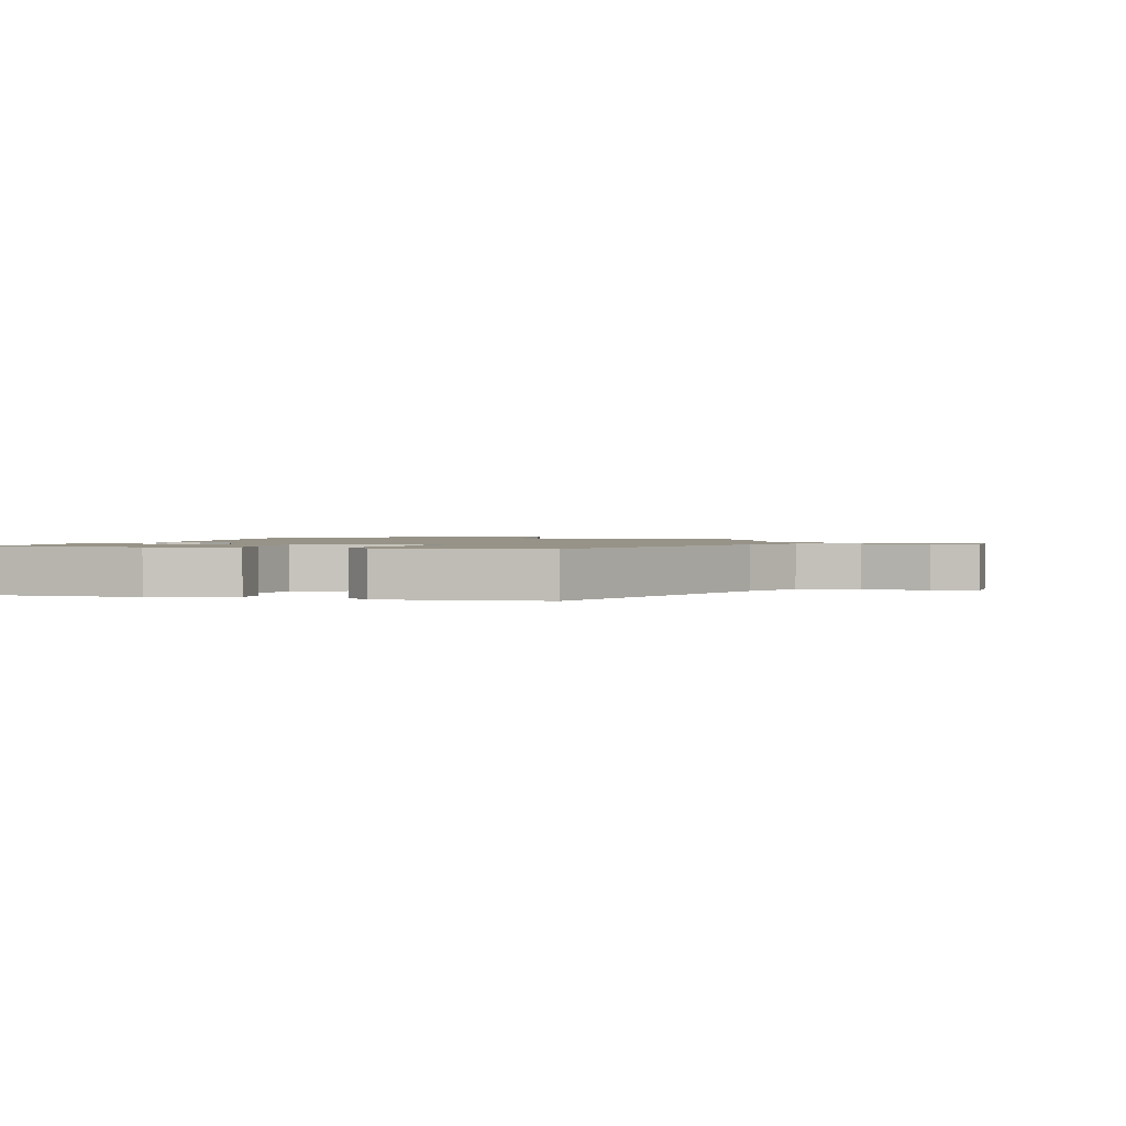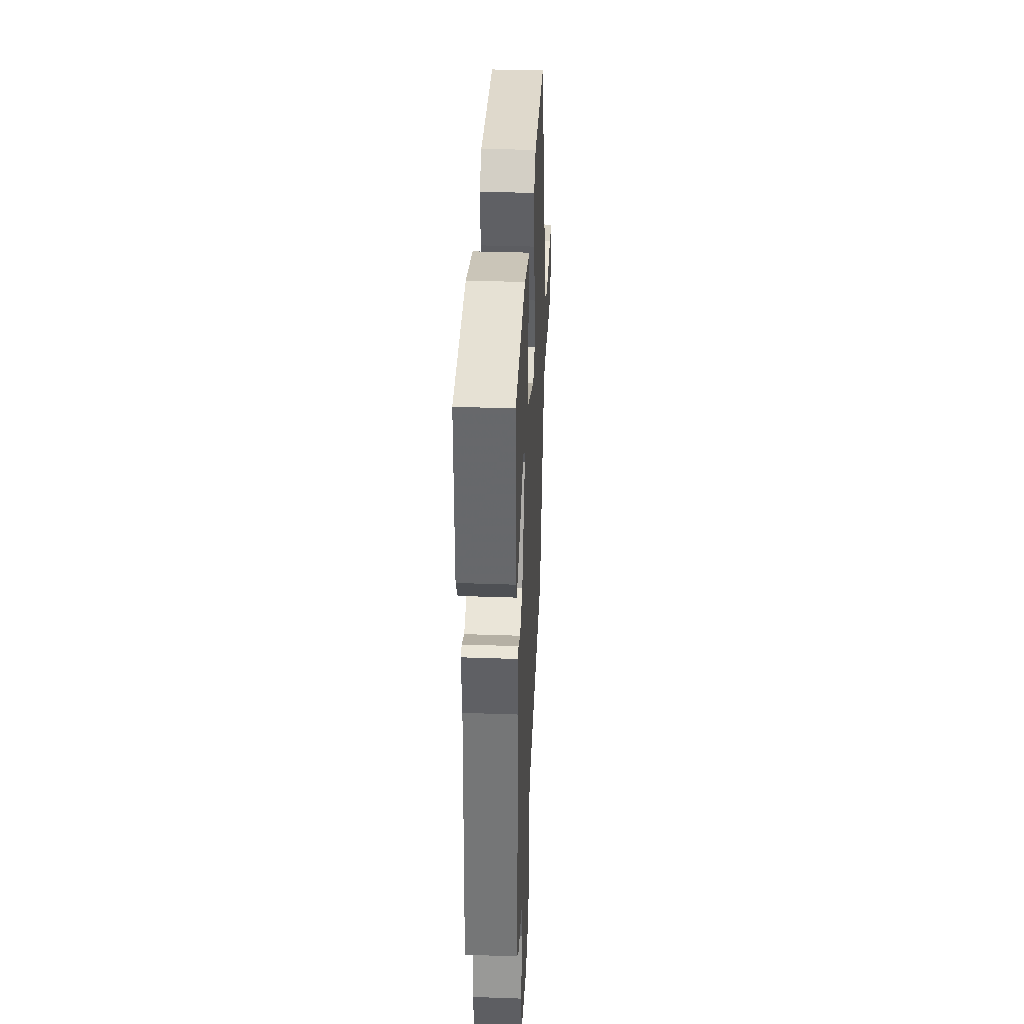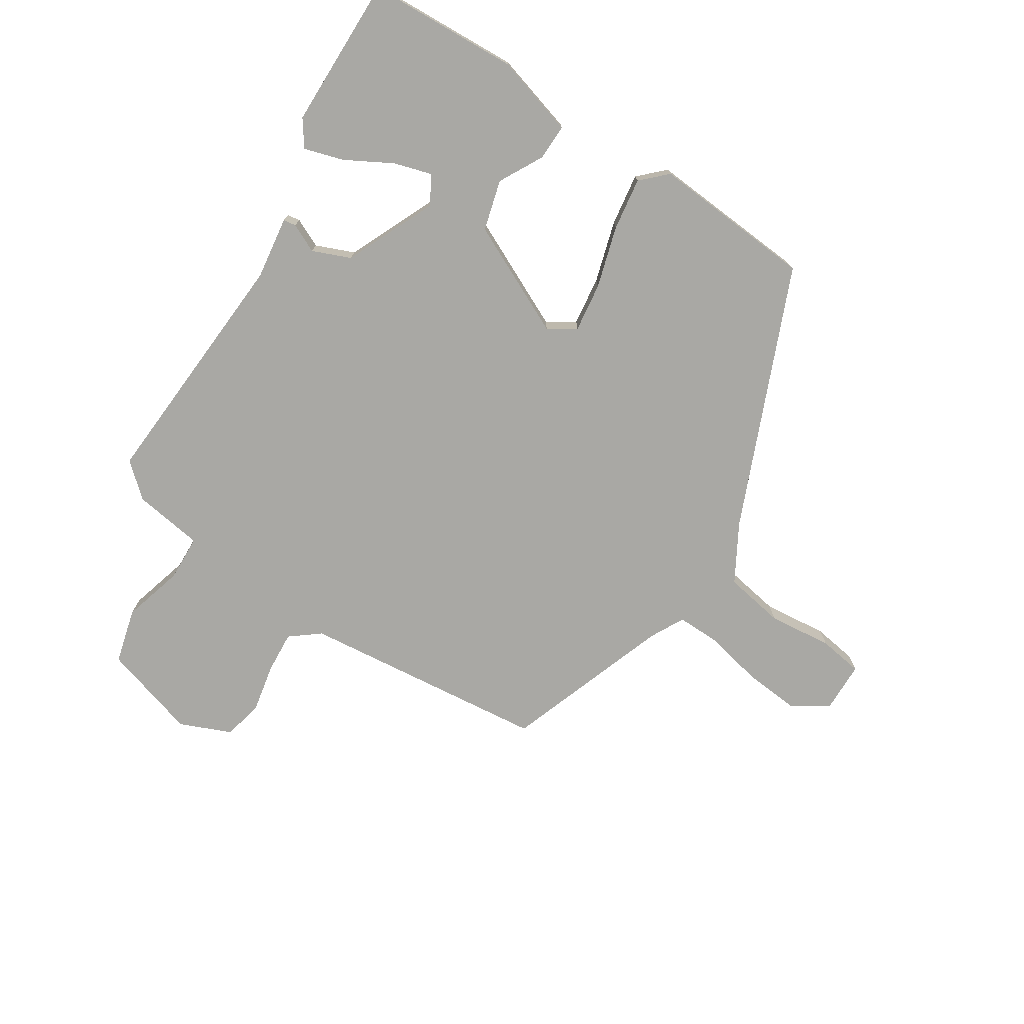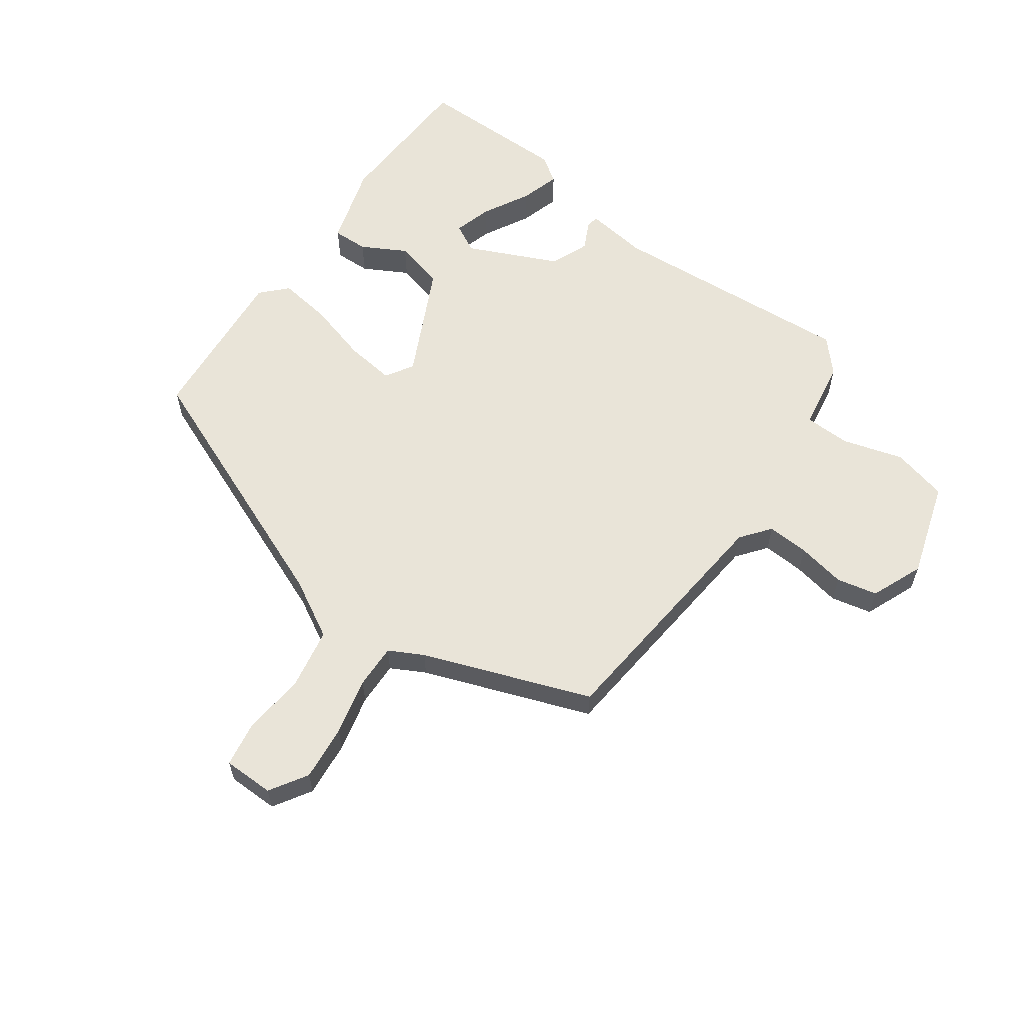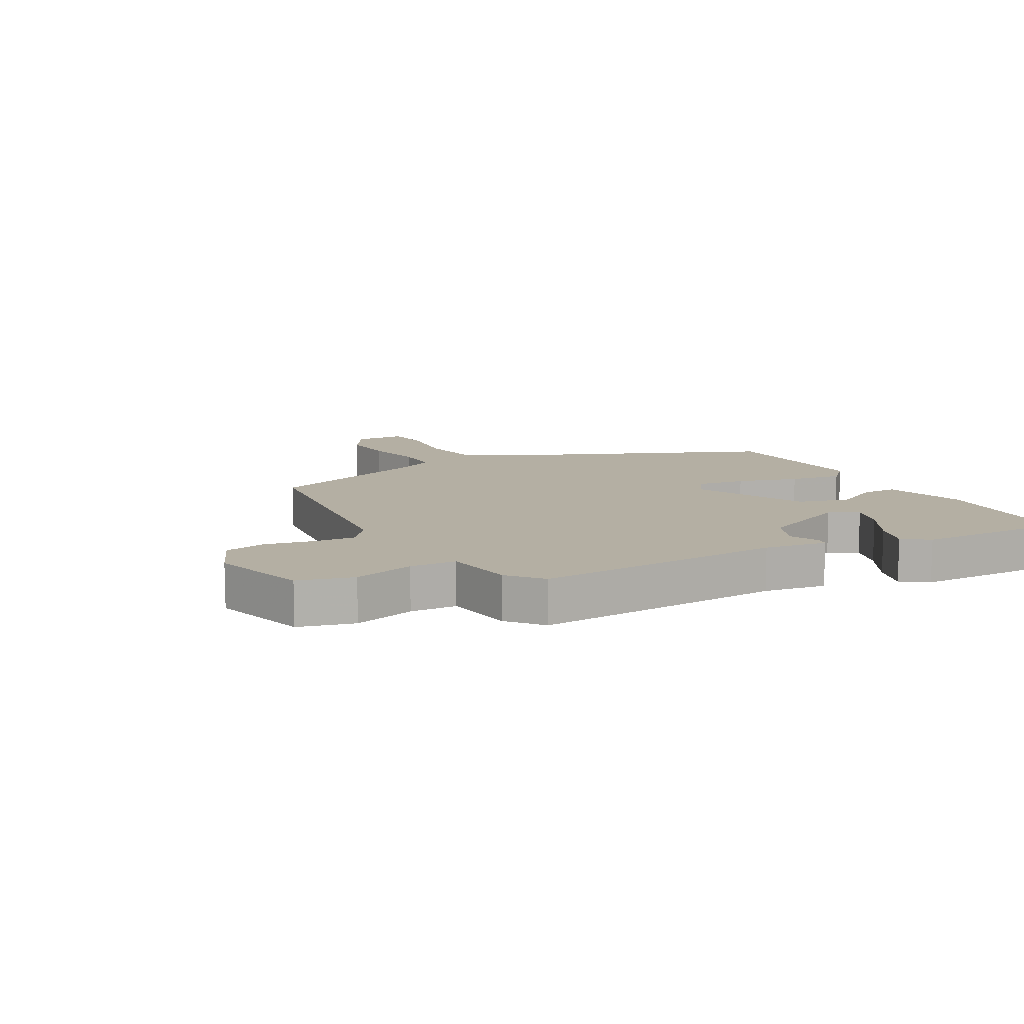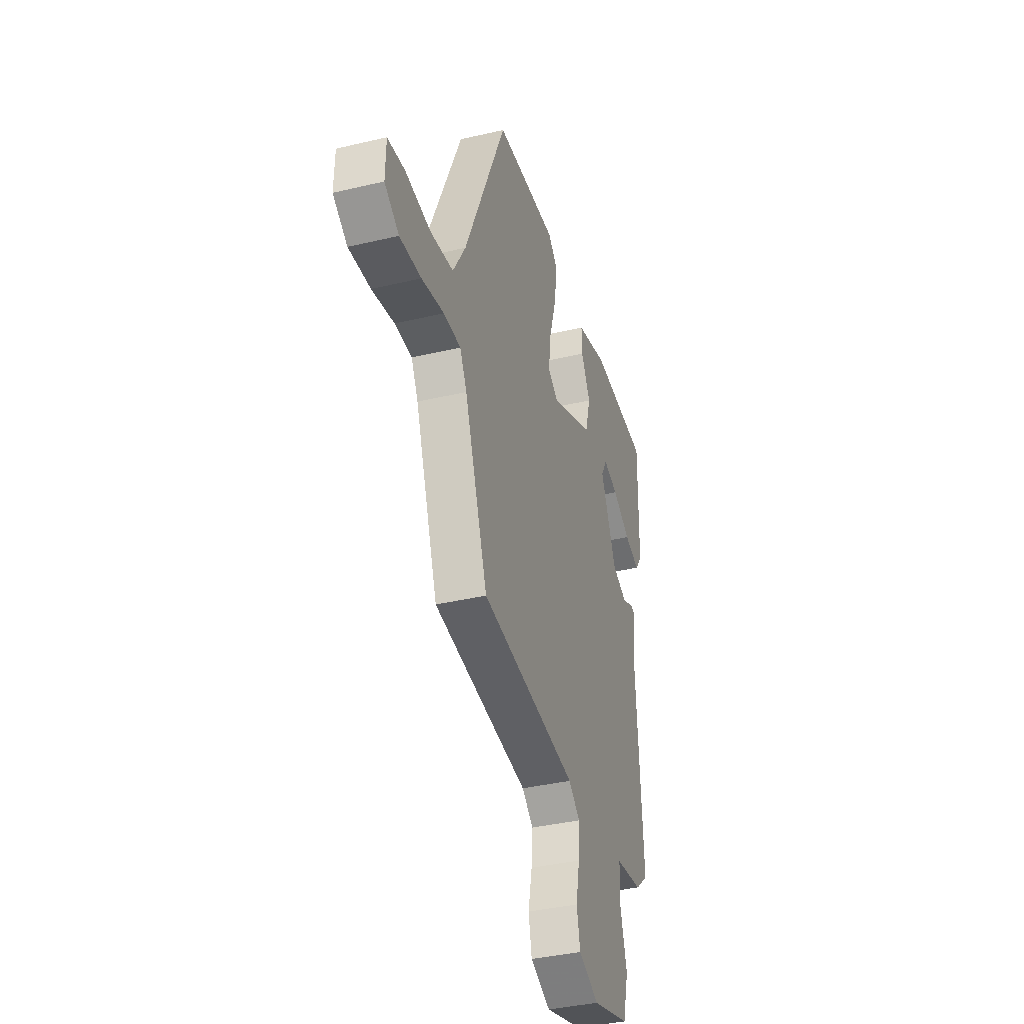
<metadata>
{"format":"obj","ext":"obj","renderer":"f3d","projection":"perspective","resolution":1024,"background":"white","views":[{"elev":1.4,"azim":15.0,"up":"+Y"},{"elev":36.5,"azim":-87.4,"up":"+Z"},{"elev":-74.9,"azim":-32.8,"up":"+Y"},{"elev":60.1,"azim":125.0,"up":"+Y"},{"elev":11.2,"azim":-118.6,"up":"+Y"},{"elev":-38.1,"azim":106.7,"up":"+Z"}]}
</metadata>
<code>
v 0.378 0.07 -0.481
v -0.029 0.07 -0.525
v -0.077 0.07 -0.563
v -0.072 0.07 -0.632
v -0.056 0.07 -0.711
v -0.07 0.07 -0.778
v -0.155 0.07 -0.814
v -0.313 0.07 -0.767
v -0.337 0.07 -0.676
v -0.309 0.07 -0.576
v -0.312 0.07 -0.5
v -0.427 0.07 -0.483
v -0.482 0.07 -0.435
v -0.457 0.07 -0.027
v -0.472 0.07 0.076
v -0.451 0.07 0.079
v -0.404 0.07 0.057
v -0.341 0.07 0.083
v -0.275 0.07 0.232
v -0.301 0.07 0.279
v -0.364 0.07 0.26
v -0.44 0.07 0.218
v -0.505 0.07 0.198
v -0.535 0.07 0.241
v -0.539 0.07 0.491
v -0.291 0.07 0.503
v -0.157 0.07 0.464
v -0.158 0.07 0.405
v -0.197 0.07 0.332
v -0.174 0.07 0.249
v 0.009 0.07 0.162
v 0.054 0.07 0.191
v 0.043 0.07 0.272
v 0.013 0.07 0.373
v 0 0.07 0.46
v 0.041 0.07 0.5
v 0.308 0.07 0.48
v 0.489 0.07 0.053
v 0.543 0.07 -0.041
v 0.642 0.07 -0.058
v 0.748 0.07 -0.047
v 0.821 0.07 -0.058
v 0.823 0.07 -0.141
v 0.762 0.07 -0.18
v 0.671 0.07 -0.172
v 0.577 0.07 -0.151
v 0.504 0.07 -0.15
v 0.475 0.07 -0.206
v 0.378 0 -0.481
v -0.029 0 -0.525
v -0.077 0 -0.563
v -0.072 0 -0.632
v -0.056 0 -0.711
v -0.07 0 -0.778
v -0.155 0 -0.814
v -0.313 0 -0.767
v -0.337 0 -0.676
v -0.309 0 -0.576
v -0.312 0 -0.5
v -0.427 0 -0.483
v -0.482 0 -0.435
v -0.457 0 -0.027
v -0.472 0 0.076
v -0.451 0 0.079
v -0.404 0 0.057
v -0.341 0 0.083
v -0.275 0 0.232
v -0.301 0 0.279
v -0.364 0 0.26
v -0.44 0 0.218
v -0.505 0 0.198
v -0.535 0 0.241
v -0.539 0 0.491
v -0.291 0 0.503
v -0.157 0 0.464
v -0.158 0 0.405
v -0.197 0 0.332
v -0.174 0 0.249
v 0.009 0 0.162
v 0.054 0 0.191
v 0.043 0 0.272
v 0.013 0 0.373
v 0 0 0.46
v 0.041 0 0.5
v 0.308 0 0.48
v 0.489 0 0.053
v 0.543 0 -0.041
v 0.642 0 -0.058
v 0.748 0 -0.047
v 0.821 0 -0.058
v 0.823 0 -0.141
v 0.762 0 -0.18
v 0.671 0 -0.172
v 0.577 0 -0.151
v 0.504 0 -0.15
v 0.475 0 -0.206
f 44 45 46
f 43 44 46
f 42 43 46
f 41 42 46
f 40 41 46
f 39 40 46 47
f 38 39 47 48
f 38 48 1
f 37 38 1
f 36 37 1
f 35 36 1
f 34 35 1
f 33 34 1
f 27 28 29
f 26 27 29
f 25 26 29
f 24 25 29
f 21 22 23 24
f 20 21 24 29
f 19 20 29 30
f 14 15 16 17
f 14 17 18
f 13 14 18
f 12 13 18
f 11 12 18
f 8 9 10
f 7 8 10
f 6 7 10
f 5 6 10
f 4 5 10
f 3 4 10 11
f 19 30 31
f 18 19 31
f 11 18 31
f 3 11 31
f 2 3 31
f 2 31 32
f 1 2 32
f 1 32 33
f 94 93 92
f 94 92 91
f 94 91 90
f 94 90 89
f 94 89 88
f 95 94 88 87
f 96 95 87 86
f 49 96 86
f 49 86 85
f 49 85 84
f 49 84 83
f 49 83 82
f 49 82 81
f 77 76 75
f 77 75 74
f 77 74 73
f 77 73 72
f 72 71 70 69
f 77 72 69 68
f 78 77 68 67
f 65 64 63 62
f 66 65 62
f 66 62 61
f 66 61 60
f 66 60 59
f 58 57 56
f 58 56 55
f 58 55 54
f 58 54 53
f 58 53 52
f 59 58 52 51
f 79 78 67
f 79 67 66
f 79 66 59
f 79 59 51
f 79 51 50
f 80 79 50
f 80 50 49
f 81 80 49
f 1 49 50 2
f 2 50 51 3
f 3 51 52 4
f 4 52 53 5
f 5 53 54 6
f 6 54 55 7
f 7 55 56 8
f 8 56 57 9
f 9 57 58 10
f 10 58 59 11
f 11 59 60 12
f 12 60 61 13
f 13 61 62 14
f 14 62 63 15
f 15 63 64 16
f 16 64 65 17
f 17 65 66 18
f 18 66 67 19
f 19 67 68 20
f 20 68 69 21
f 21 69 70 22
f 22 70 71 23
f 23 71 72 24
f 24 72 73 25
f 25 73 74 26
f 26 74 75 27
f 27 75 76 28
f 28 76 77 29
f 29 77 78 30
f 30 78 79 31
f 31 79 80 32
f 32 80 81 33
f 33 81 82 34
f 34 82 83 35
f 35 83 84 36
f 36 84 85 37
f 37 85 86 38
f 38 86 87 39
f 39 87 88 40
f 40 88 89 41
f 41 89 90 42
f 42 90 91 43
f 43 91 92 44
f 44 92 93 45
f 45 93 94 46
f 46 94 95 47
f 47 95 96 48
f 48 96 49 1

</code>
